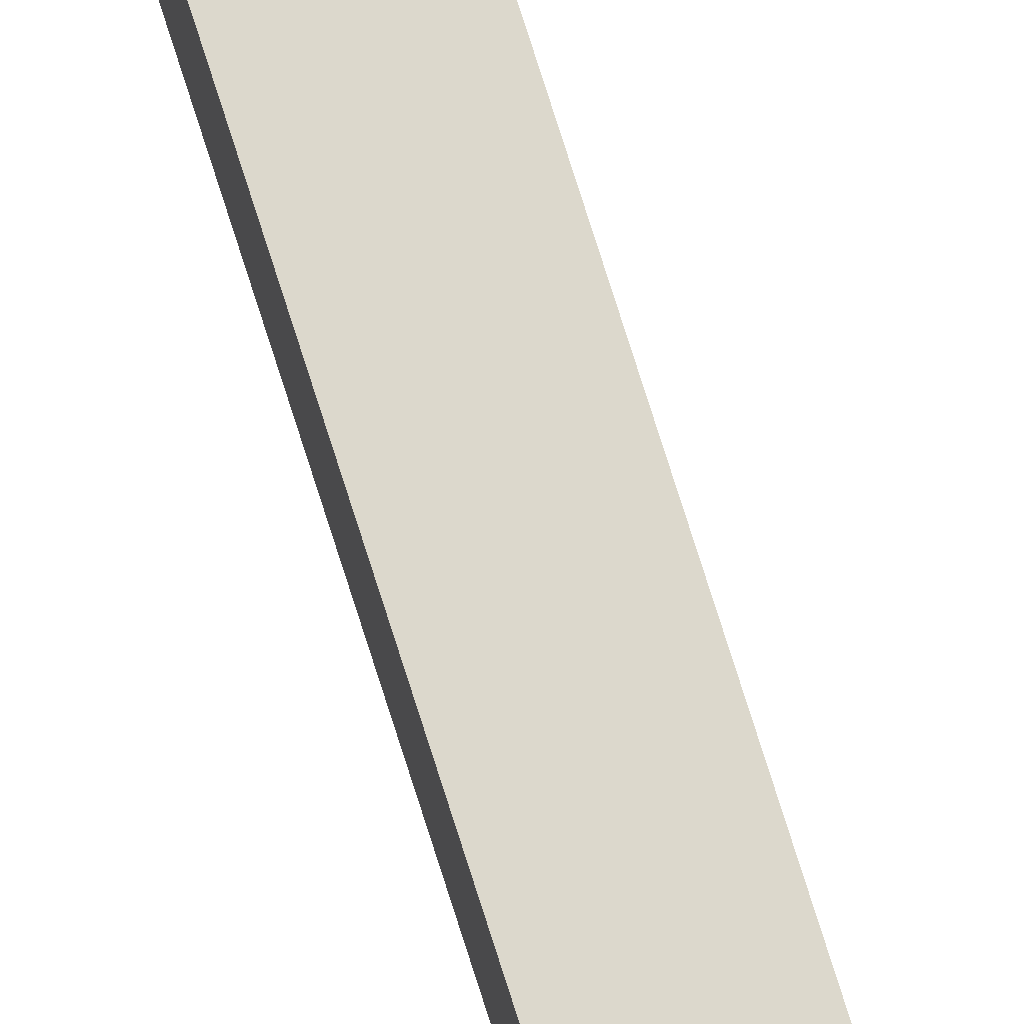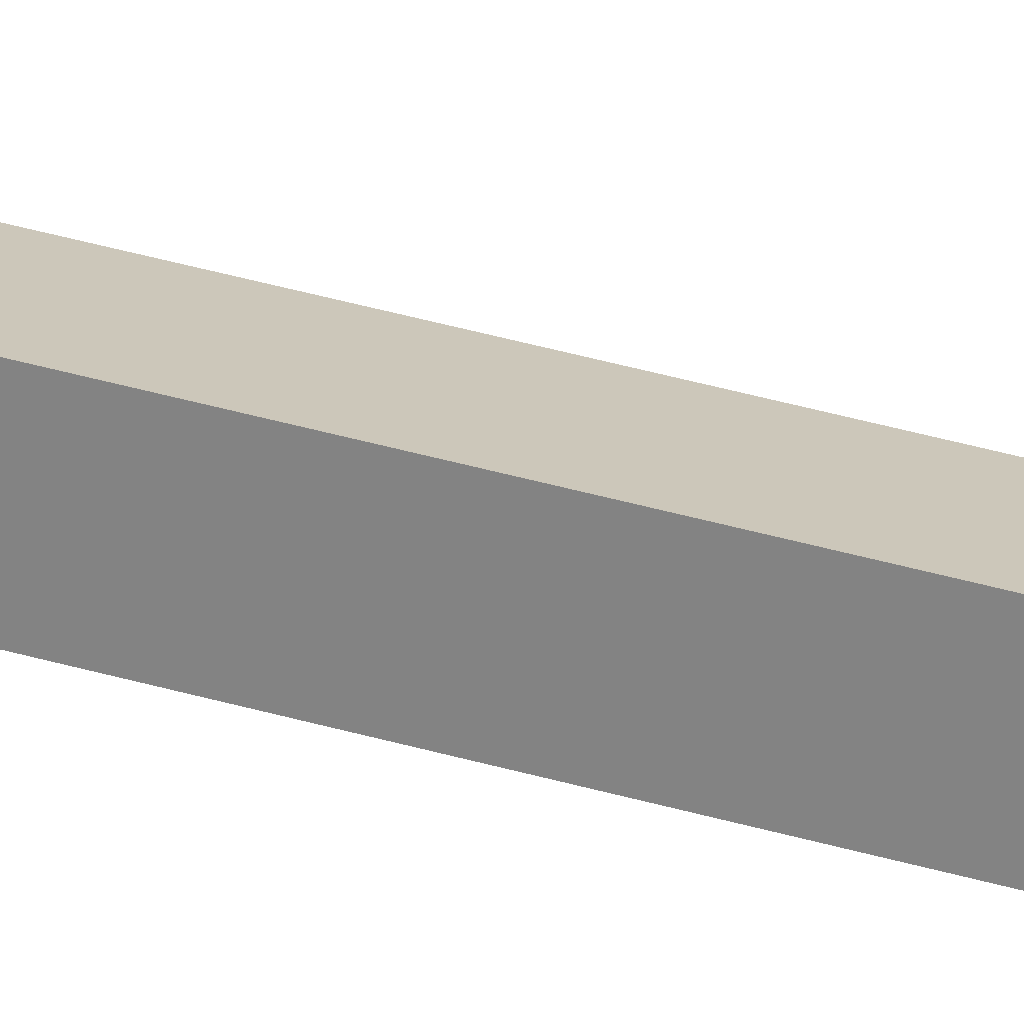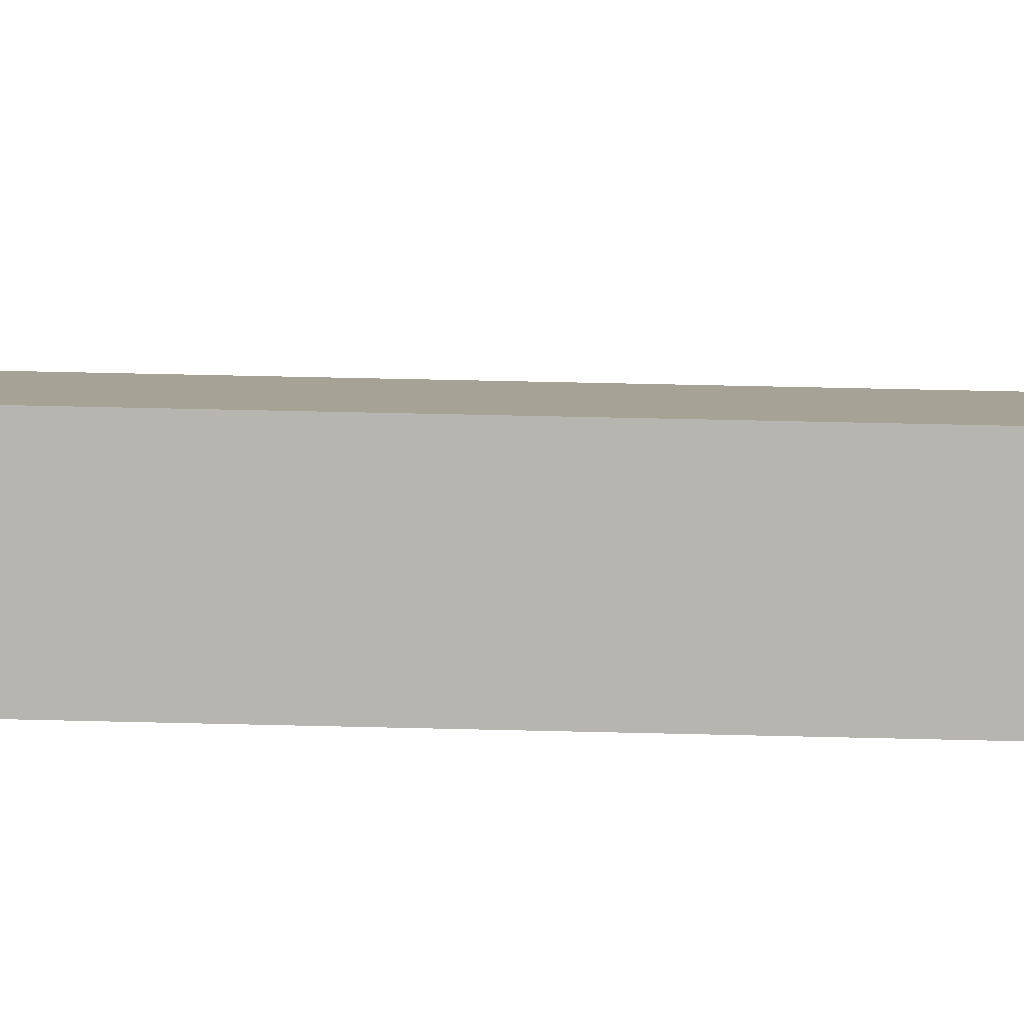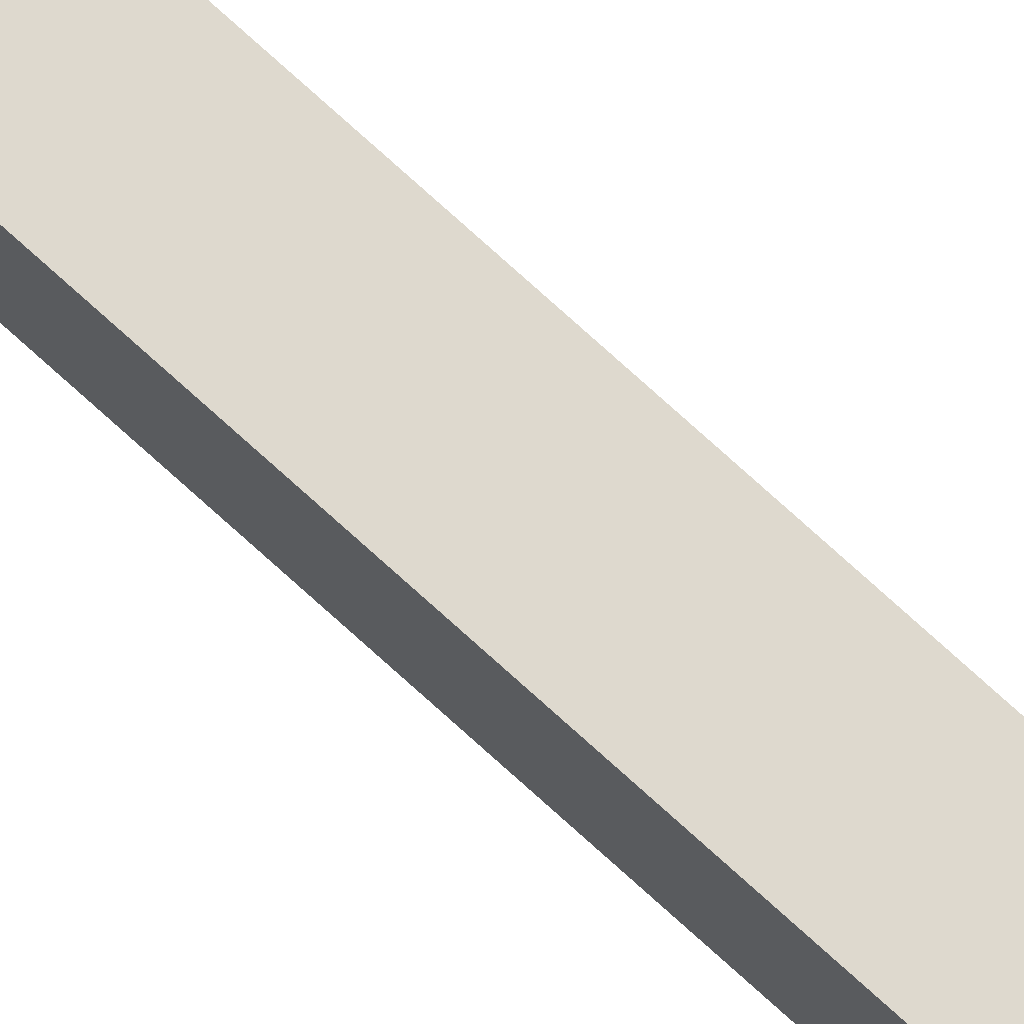
<metadata>
{"format":"obj","ext":"obj","renderer":"f3d","projection":"perspective","resolution":1024,"background":"white","views":[{"elev":72.9,"azim":159.3,"up":"+Z"},{"elev":21.4,"azim":119.4,"up":"+Z"},{"elev":6.3,"azim":-84.1,"up":"+Z"},{"elev":71.5,"azim":-50.6,"up":"+Z"}]}
</metadata>
<code>
o Cube_Cube.001
v 4.02 2 -6.117
v 4.121 10.14 -6.137
v 4.02 2 -6.317
v 4.121 10.14 -6.337
v 4.22 2 -6.117
v 4.321 10.14 -6.137
v 4.22 2 -6.317
v 4.321 10.14 -6.337
v 4 8.121 -6.143
v 4 8.121 -6.343
v 4.2 8.121 -6.343
v 4.2 8.121 -6.143
v 4 4.564 -6.343
v 4.2 4.564 -6.343
v 4.2 4.564 -6.143
v 4 4.564 -6.143
v 4.055 13.56 -6.137
v 4.055 13.56 -6.337
v 4.255 13.56 -6.337
v 4.255 13.56 -6.137
v 4.088 16.41 -6.06
v 4.088 16.41 -6.26
v 4.288 16.41 -6.26
v 4.288 16.41 -6.06
f 9 2 4 10
f 10 4 8 11
f 11 8 6 12
f 12 6 2 9
f 6 8 19 20
f 15 12 9 16
f 14 11 12 15
f 13 10 11 14
f 16 9 10 13
f 1 16 13 3
f 3 13 14 7
f 7 14 15 5
f 5 15 16 1
f 20 19 23 24
f 4 2 17 18
f 2 6 20 17
f 8 4 18 19
f 18 17 21 22
f 17 20 24 21
f 19 18 22 23
o Cube.001_Cube.002
v 3.939 7.509 -6.343
v 3.939 7.709 -6.343
v 3.939 7.509 -6.427
v 3.939 7.709 -6.427
v 4.2 7.509 -6.343
v 4.2 7.709 -6.343
v 4.2 7.509 -6.427
v 4.2 7.709 -6.427
v 4.287 7.709 -6.427
v 4.287 7.509 -6.427
v 4.287 7.509 -6.343
v 4.287 7.709 -6.343
v 4.2 7.709 -6.143
v 4.2 7.509 -6.143
v 4.287 7.709 -6.143
v 4.287 7.509 -6.143
v 4.2 7.709 -6.056
v 4.2 7.509 -6.056
v 4.287 7.709 -6.056
v 4.287 7.509 -6.056
v 3.939 7.709 -6.143
v 3.939 7.509 -6.143
v 3.939 7.709 -6.056
v 3.939 7.509 -6.056
f 27 28 32 31
f 30 29 38 37
f 29 30 26 25
f 27 31 29 25
f 32 28 26 30
f 34 33 36 35
f 29 31 34 35
f 32 30 36 33
f 31 32 33 34
f 37 38 46 45
f 29 35 40 38
f 36 30 37 39
f 35 36 39 40
f 41 42 44 43
f 39 37 41 43
f 40 39 43 44
f 38 40 44 42
f 38 42 48 46
f 42 41 47 48
f 41 37 45 47
o Cube.002_Cube.003
v 3.941 3.555 -6.318
v 3.94 3.755 -6.319
v 3.94 3.554 -6.401
v 3.939 3.754 -6.403
v 4.202 3.556 -6.32
v 4.201 3.756 -6.322
v 4.201 3.555 -6.404
v 4.2 3.755 -6.406
v 4.287 3.756 -6.407
v 4.288 3.556 -6.405
v 4.289 3.556 -6.321
v 4.288 3.756 -6.323
v 4.203 3.758 -6.122
v 4.204 3.558 -6.121
v 4.29 3.758 -6.123
v 4.291 3.558 -6.121
v 4.204 3.758 -6.035
v 4.205 3.558 -6.034
v 4.291 3.759 -6.036
v 4.292 3.559 -6.035
v 3.942 3.756 -6.119
v 3.943 3.556 -6.118
v 3.943 3.757 -6.033
v 3.944 3.557 -6.031
f 51 52 56 55
f 54 53 62 61
f 53 54 50 49
f 51 55 53 49
f 56 52 50 54
f 58 57 60 59
f 53 55 58 59
f 56 54 60 57
f 55 56 57 58
f 61 62 70 69
f 53 59 64 62
f 60 54 61 63
f 59 60 63 64
f 65 66 68 67
f 63 61 65 67
f 64 63 67 68
f 62 64 68 66
f 62 66 72 70
f 66 65 71 72
f 65 61 69 71
o Cube.003_Cube.004
v 4.038 11.68 -6.34
v 4.038 11.88 -6.34
v 4.038 11.68 -6.424
v 4.038 11.88 -6.424
v 4.298 11.68 -6.34
v 4.298 11.88 -6.34
v 4.298 11.68 -6.424
v 4.298 11.88 -6.424
v 4.386 11.88 -6.424
v 4.386 11.68 -6.424
v 4.386 11.68 -6.34
v 4.386 11.88 -6.34
v 4.298 11.88 -6.14
v 4.298 11.68 -6.14
v 4.386 11.88 -6.14
v 4.386 11.68 -6.14
v 4.298 11.88 -6.054
v 4.298 11.68 -6.054
v 4.386 11.88 -6.054
v 4.386 11.68 -6.054
v 4.038 11.88 -6.14
v 4.038 11.68 -6.14
v 4.038 11.88 -6.054
v 4.038 11.68 -6.054
f 75 76 80 79
f 78 77 86 85
f 77 78 74 73
f 75 79 77 73
f 80 76 74 78
f 82 81 84 83
f 77 79 82 83
f 80 78 84 81
f 79 80 81 82
f 85 86 94 93
f 77 83 88 86
f 84 78 85 87
f 83 84 87 88
f 89 90 92 91
f 87 85 89 91
f 88 87 91 92
f 86 88 92 90
f 86 90 96 94
f 90 89 95 96
f 89 85 93 95
o Cube.004_Cube.005
v 4.006 15.27 -6.284
v 4.006 15.47 -6.284
v 4.006 15.27 -6.368
v 4.006 15.47 -6.368
v 4.267 15.27 -6.284
v 4.267 15.47 -6.284
v 4.267 15.27 -6.368
v 4.267 15.47 -6.368
v 4.354 15.47 -6.368
v 4.354 15.27 -6.368
v 4.354 15.27 -6.284
v 4.354 15.47 -6.284
v 4.267 15.47 -6.084
v 4.267 15.27 -6.084
v 4.354 15.47 -6.084
v 4.354 15.27 -6.084
v 4.267 15.47 -5.998
v 4.267 15.27 -5.998
v 4.354 15.47 -5.998
v 4.354 15.27 -5.998
v 4.006 15.47 -6.084
v 4.006 15.27 -6.084
v 4.006 15.47 -5.998
v 4.006 15.27 -5.998
f 99 100 104 103
f 102 101 110 109
f 101 102 98 97
f 99 103 101 97
f 104 100 98 102
f 106 105 108 107
f 101 103 106 107
f 104 102 108 105
f 103 104 105 106
f 109 110 118 117
f 101 107 112 110
f 108 102 109 111
f 107 108 111 112
f 113 114 116 115
f 111 109 113 115
f 112 111 115 116
f 110 112 116 114
f 110 114 120 118
f 114 113 119 120
f 113 109 117 119

</code>
